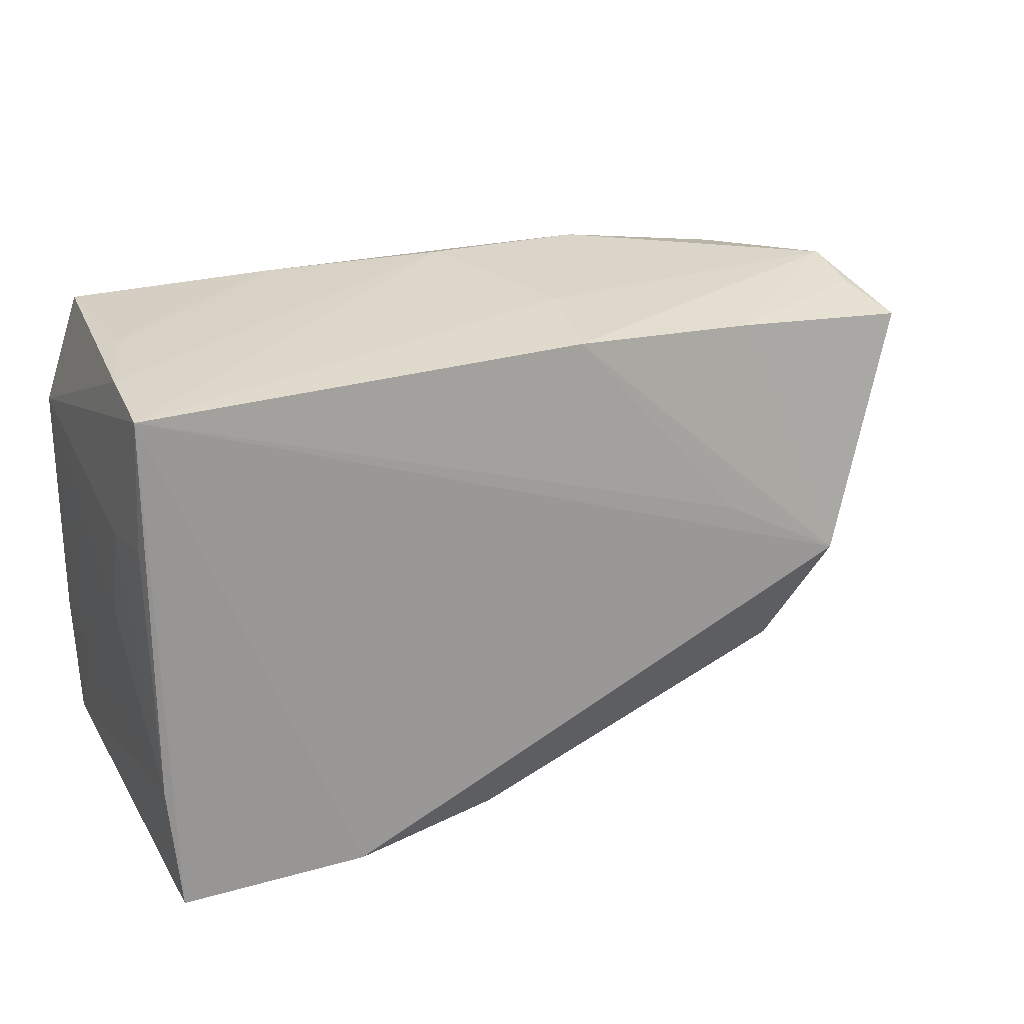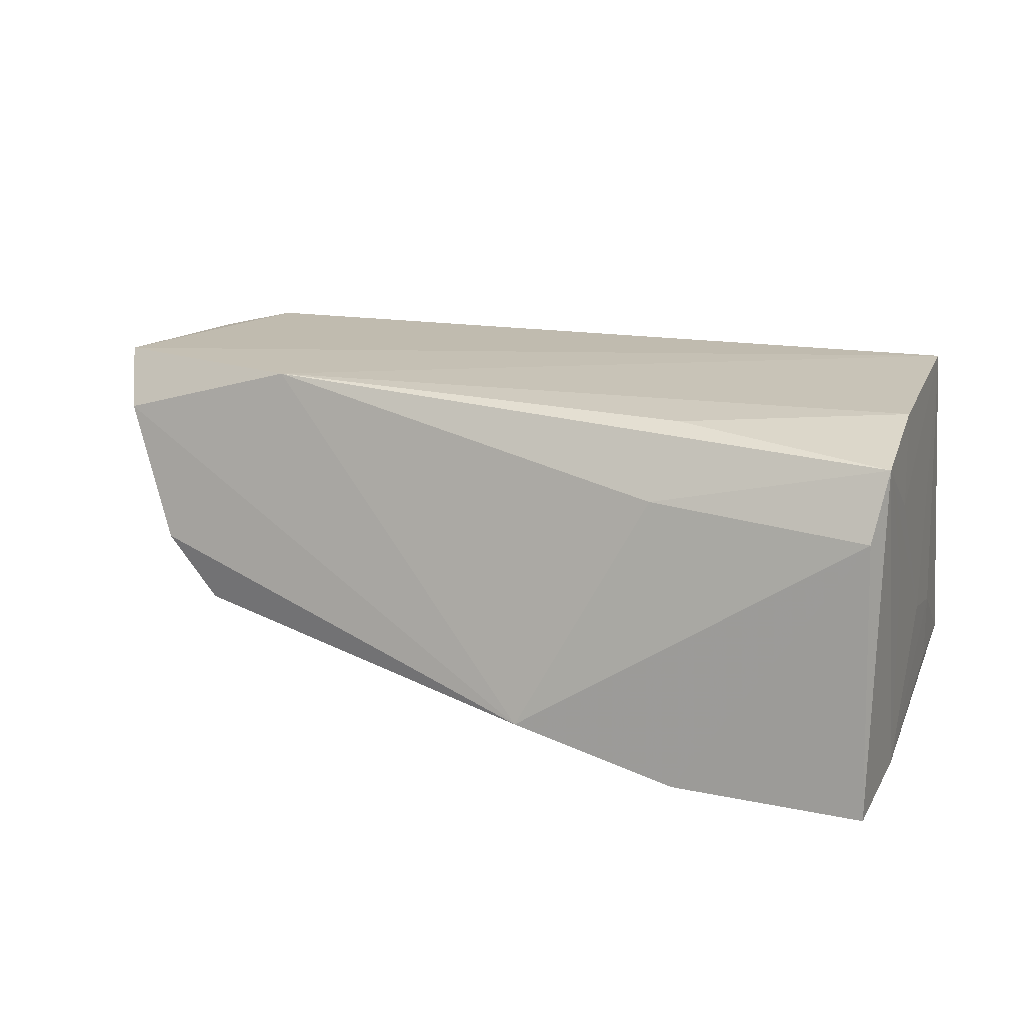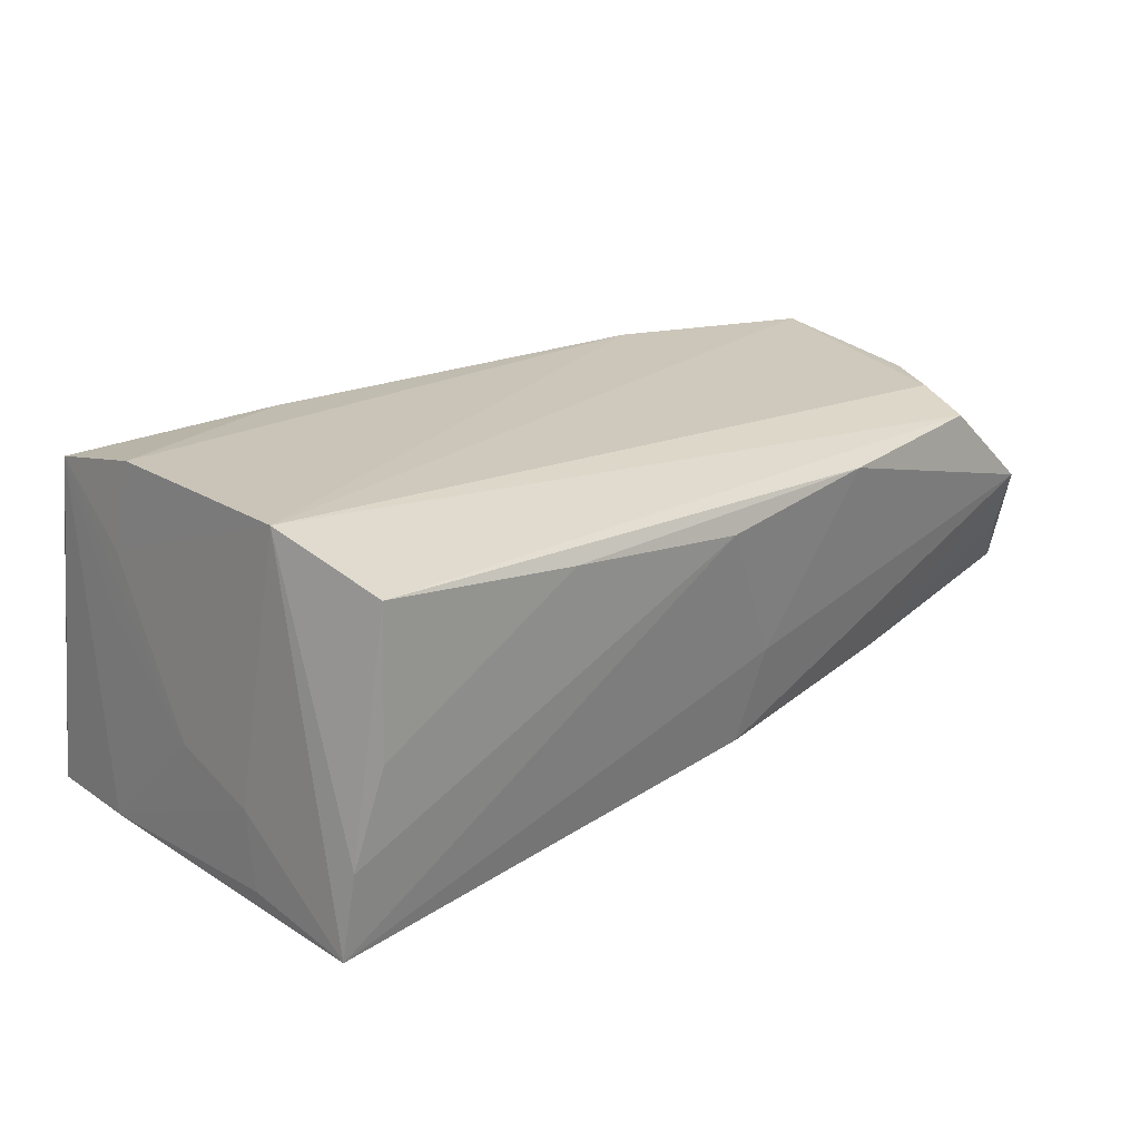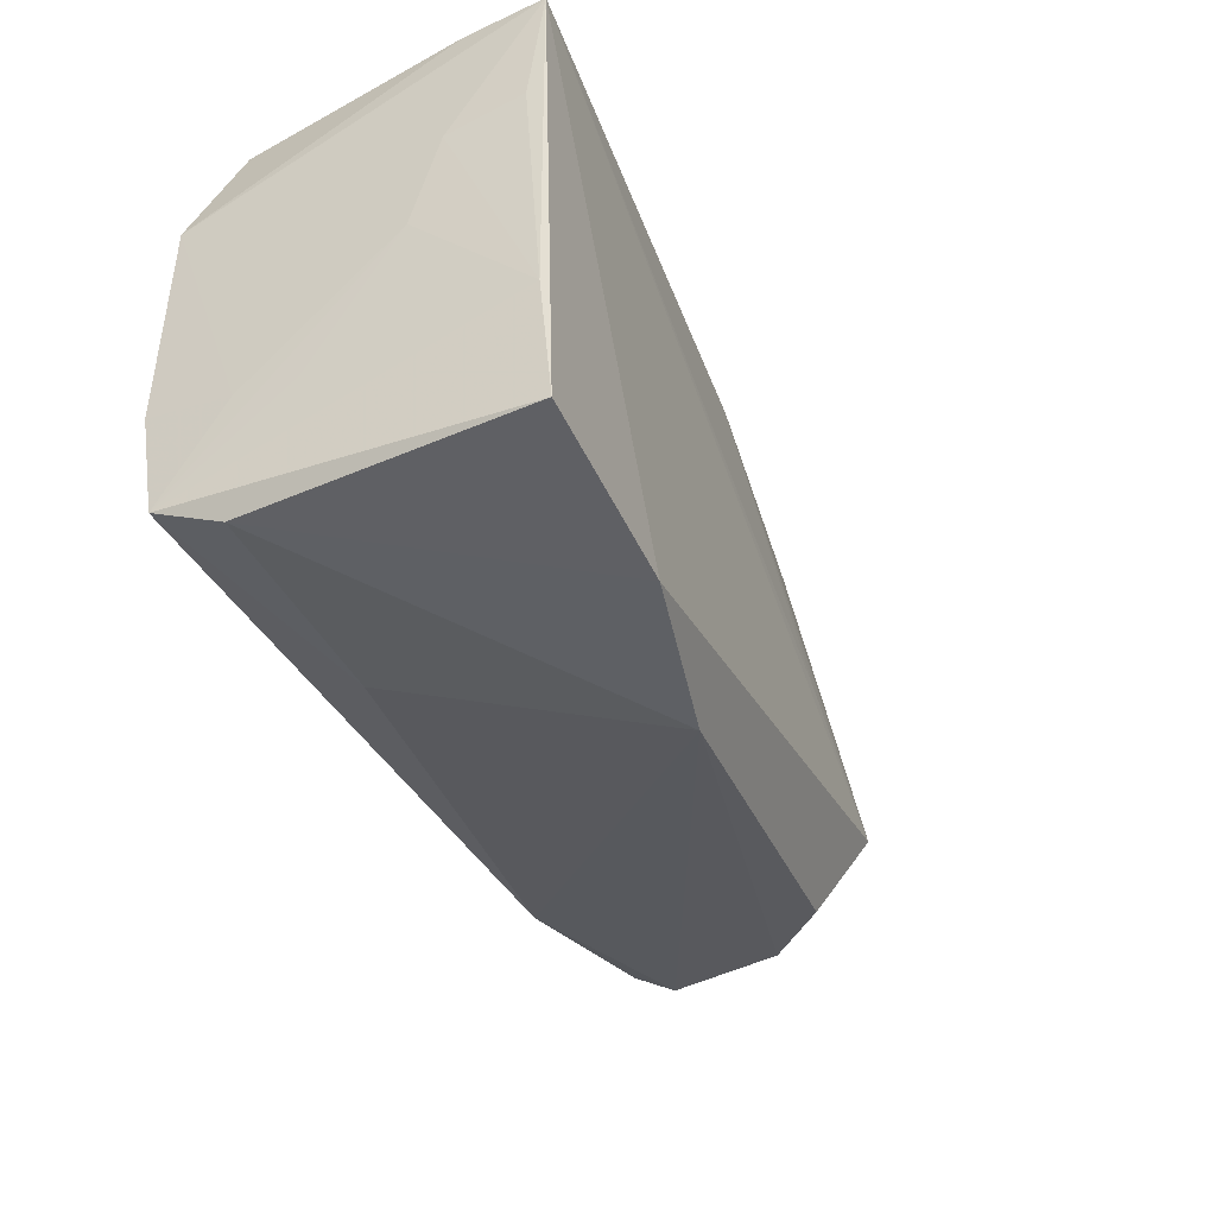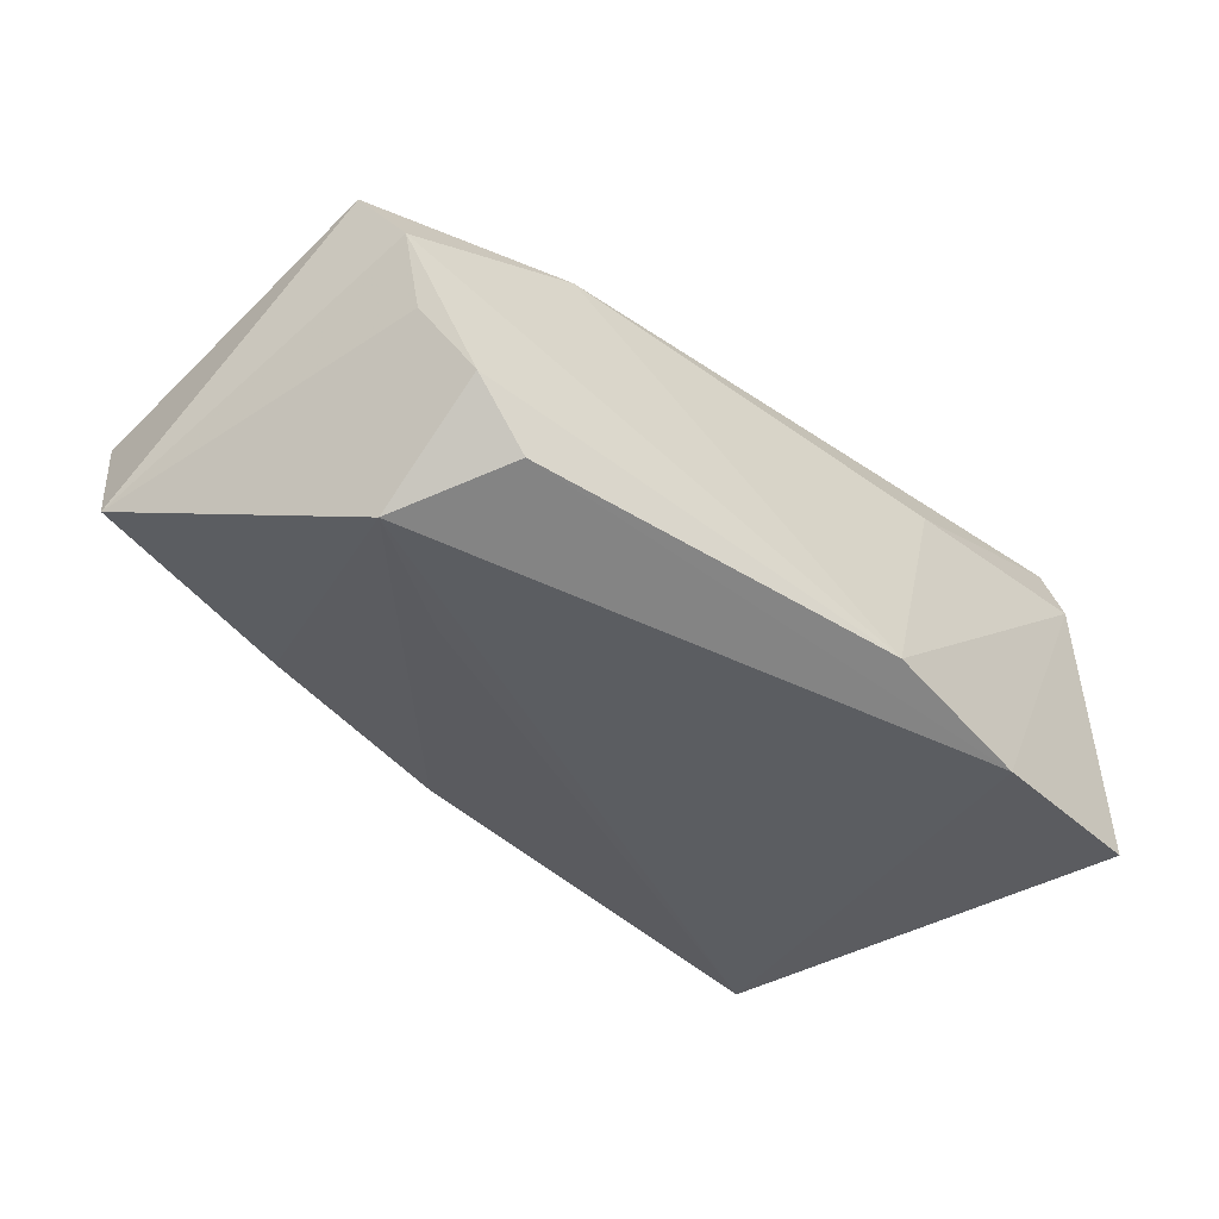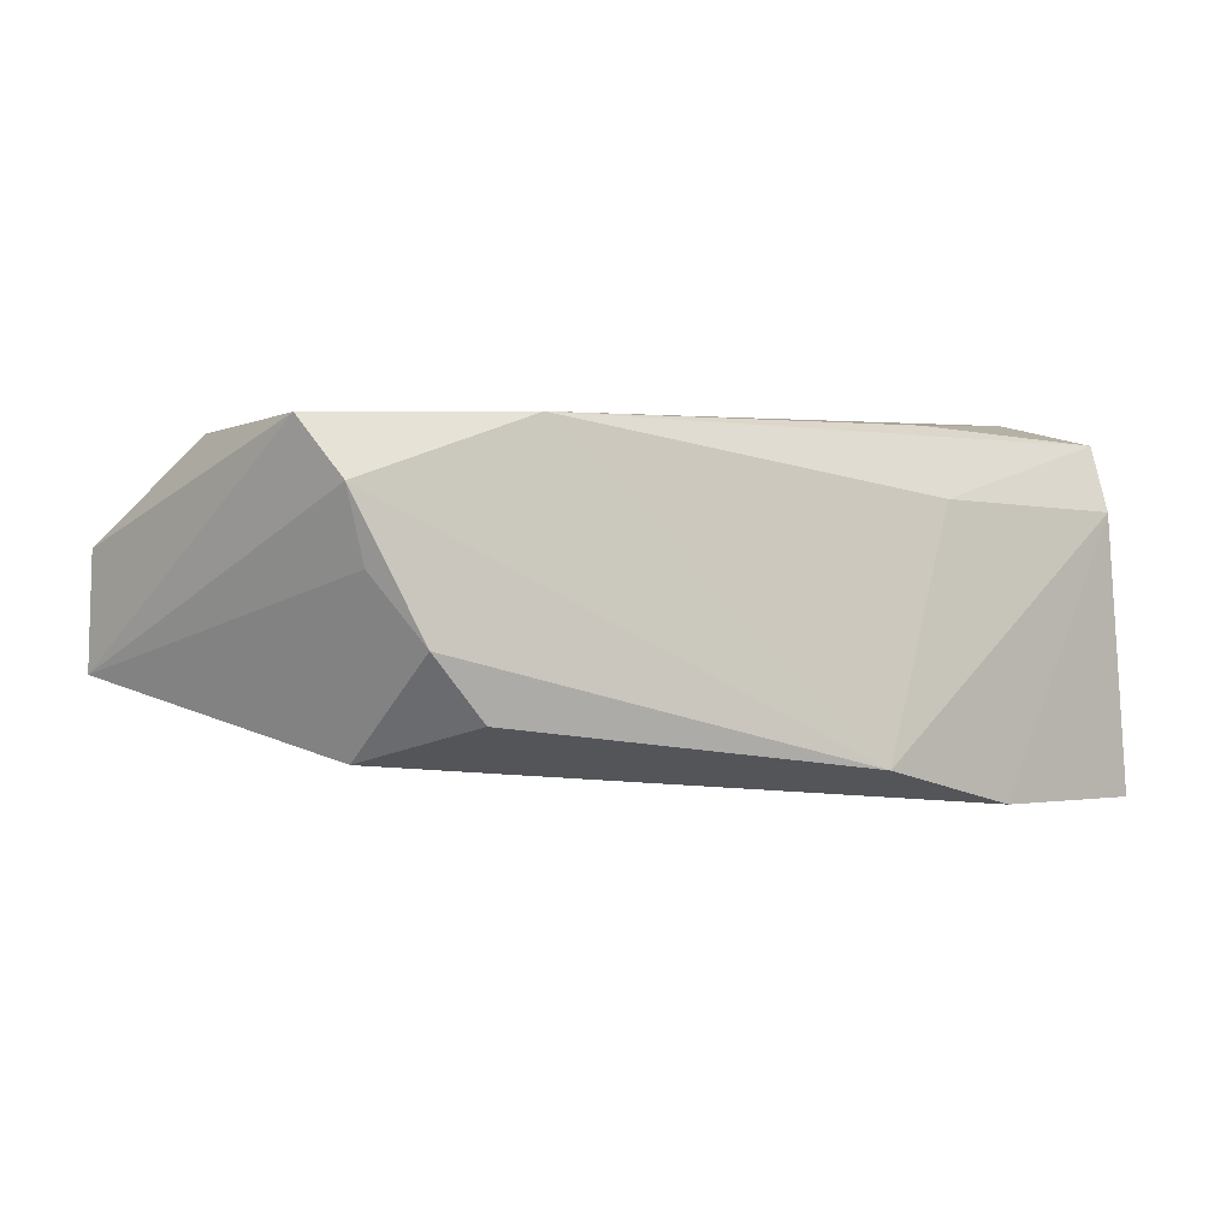
<metadata>
{"format":"obj","ext":"obj","renderer":"f3d","projection":"perspective","resolution":1024,"background":"white","views":[{"elev":23.4,"azim":153.2,"up":"+Y"},{"elev":19.7,"azim":18.6,"up":"+Z"},{"elev":20.0,"azim":139.3,"up":"+Z"},{"elev":-43.3,"azim":117.0,"up":"+Y"},{"elev":-33.6,"azim":-46.6,"up":"+Z"},{"elev":3.2,"azim":-40.4,"up":"+Z"}]}
</metadata>
<code>
v 0.01792 -0.02826 0.01148
v -0.0554 0.009775 0.01839
v -0.05897 -0.01281 0.02008
v 0.01978 -0.02213 0.01993
v -0.01066 0.026 -0.01628
v 0.04733 -0.0008712 -0.008882
v -0.05051 0.01846 0.01837
v -0.05435 -0.01803 0.004945
v 0.04587 0.01632 0.02049
v 0.04605 -0.03213 -0.02436
v -0.04853 0.02604 0.01642
v -0.06047 0.02539 0.006168
v 0.04719 0.02804 -0.02319
v 0.04657 -0.01622 0.002036
v -0.04337 -0.02292 -0.01062
v -0.05661 -0.01813 0.01347
v 0.04637 -0.01484 0.00973
v -0.03367 -0.01979 0.02049
v 0.04722 -0.01736 -0.0235
v 0.04739 0.01231 -0.02144
v 0.02286 -0.03331 -0.02313
v -0.05056 -0.009553 -0.01506
v -0.04985 -0.02236 -0.002915
v 0.04625 0.02922 -0.01293
v 0.04273 0.02997 -0.001753
v -0.06069 0.02305 -0.0007788
v -0.03694 0.02322 -0.01194
v 0.002851 -0.0337 -0.01763
v -0.004563 0.03113 0.01198
v 0.04743 0.01092 -0.01223
v -0.06421 0.01954 -0.007048
v 0.04579 -0.01219 0.02049
v -0.02576 0.02998 0.01517
v -0.01303 0.02816 -0.004722
v -0.03368 -0.000136 -0.01625
v 0.04581 -0.02635 0.01779
v 0.04265 0.03051 0.0158
v 0.04453 -0.03007 0.009804
v 0.01842 0.03113 0.01384
f 13 21 22
f 13 24 9
f 9 30 13
f 7 3 9
f 9 11 7
f 9 24 37
f 37 11 9
f 10 13 19
f 21 13 10
f 28 23 15
f 15 23 22
f 15 21 28
f 22 21 15
f 31 22 8
f 22 23 8
f 20 30 19
f 19 13 20
f 20 13 30
f 6 30 9
f 19 30 6
f 6 14 19
f 19 14 36
f 36 10 19
f 14 6 36
f 3 7 2
f 2 7 11
f 24 13 29
f 27 22 31
f 27 5 22
f 35 13 22
f 22 5 35
f 35 5 13
f 10 36 38
f 21 10 38
f 28 21 38
f 25 37 24
f 11 37 33
f 13 5 34
f 34 29 13
f 34 33 29
f 9 3 18
f 18 32 9
f 17 36 6
f 17 32 36
f 17 6 9
f 9 32 17
f 39 33 37
f 29 33 39
f 37 25 39
f 24 29 39
f 39 25 24
f 26 27 31
f 16 23 28
f 28 18 16
f 16 18 3
f 16 8 23
f 16 3 31
f 31 8 16
f 1 38 36
f 36 18 1
f 28 38 1
f 1 18 28
f 36 32 4
f 4 18 36
f 32 18 4
f 33 34 12
f 12 34 5
f 11 33 12
f 5 27 12
f 27 26 12
f 12 2 11
f 12 26 31
f 31 3 12
f 3 2 12

</code>
